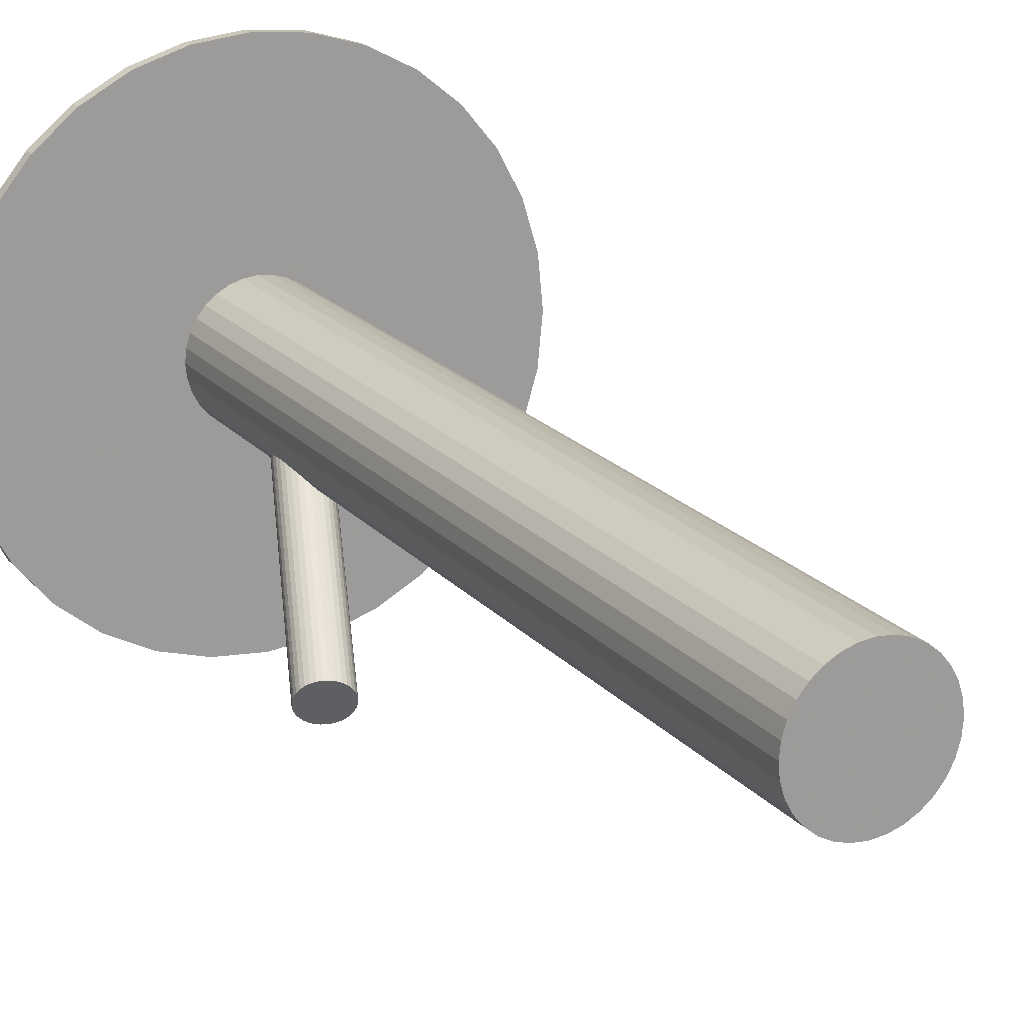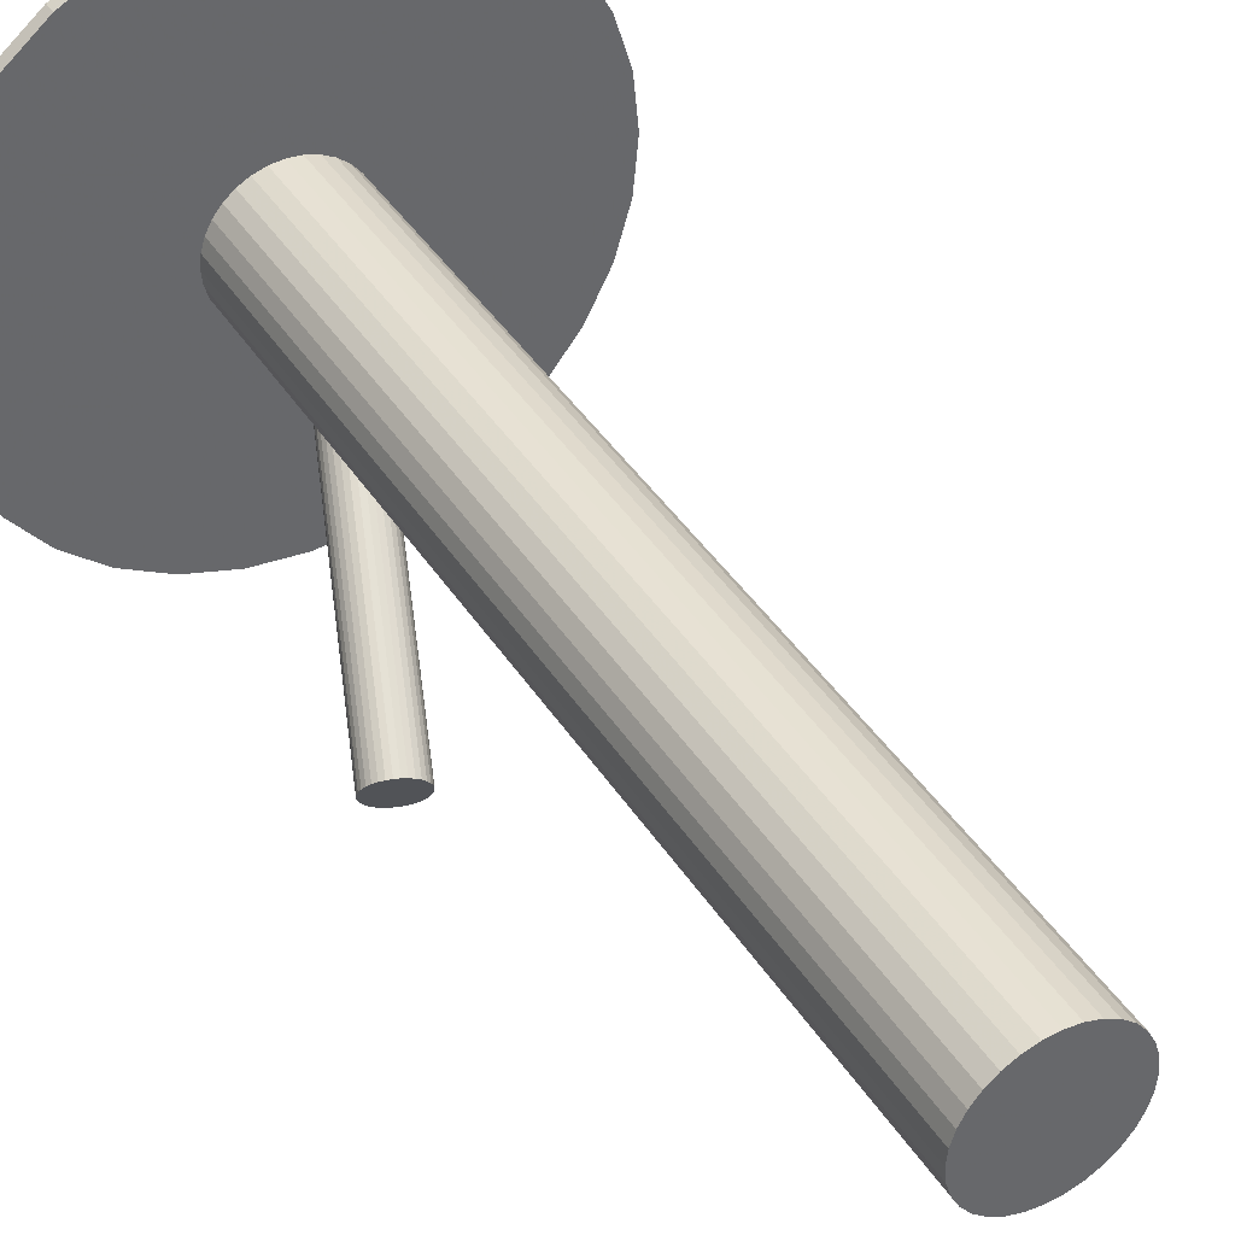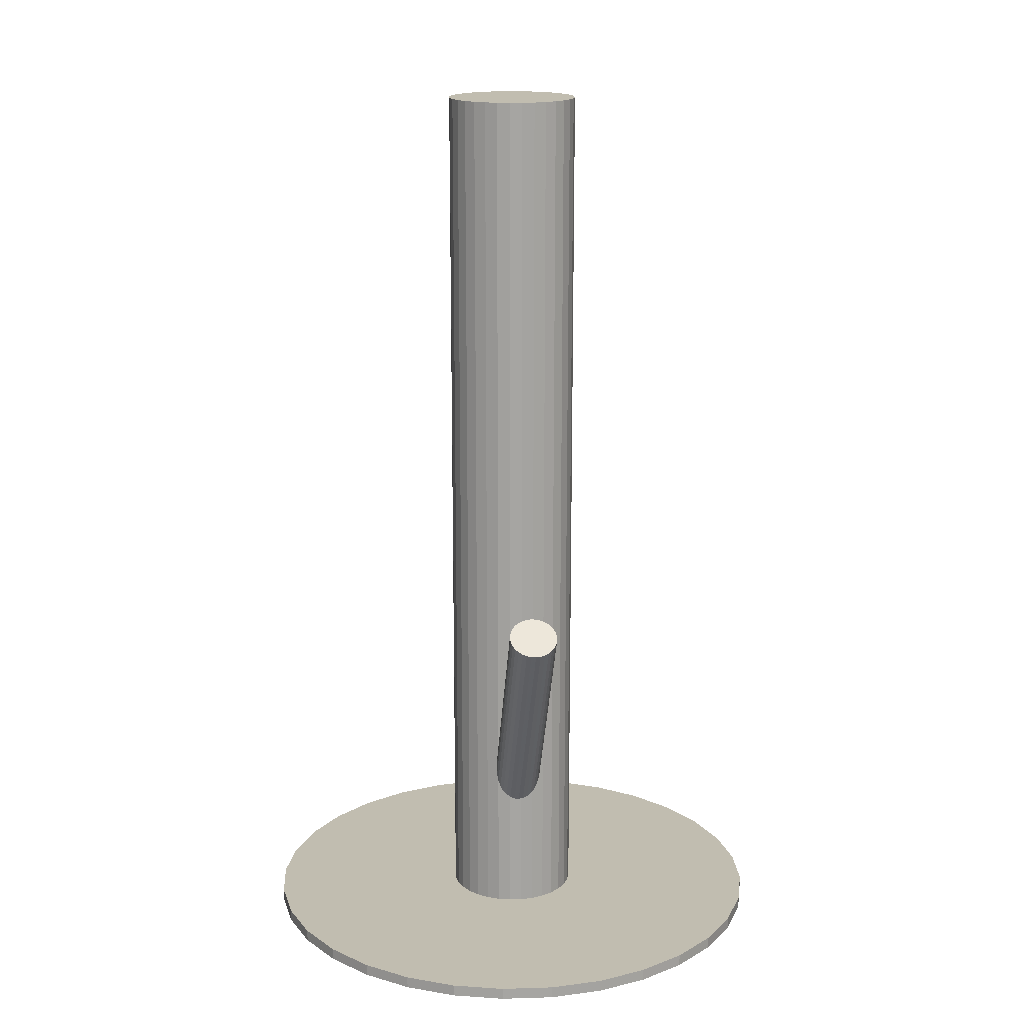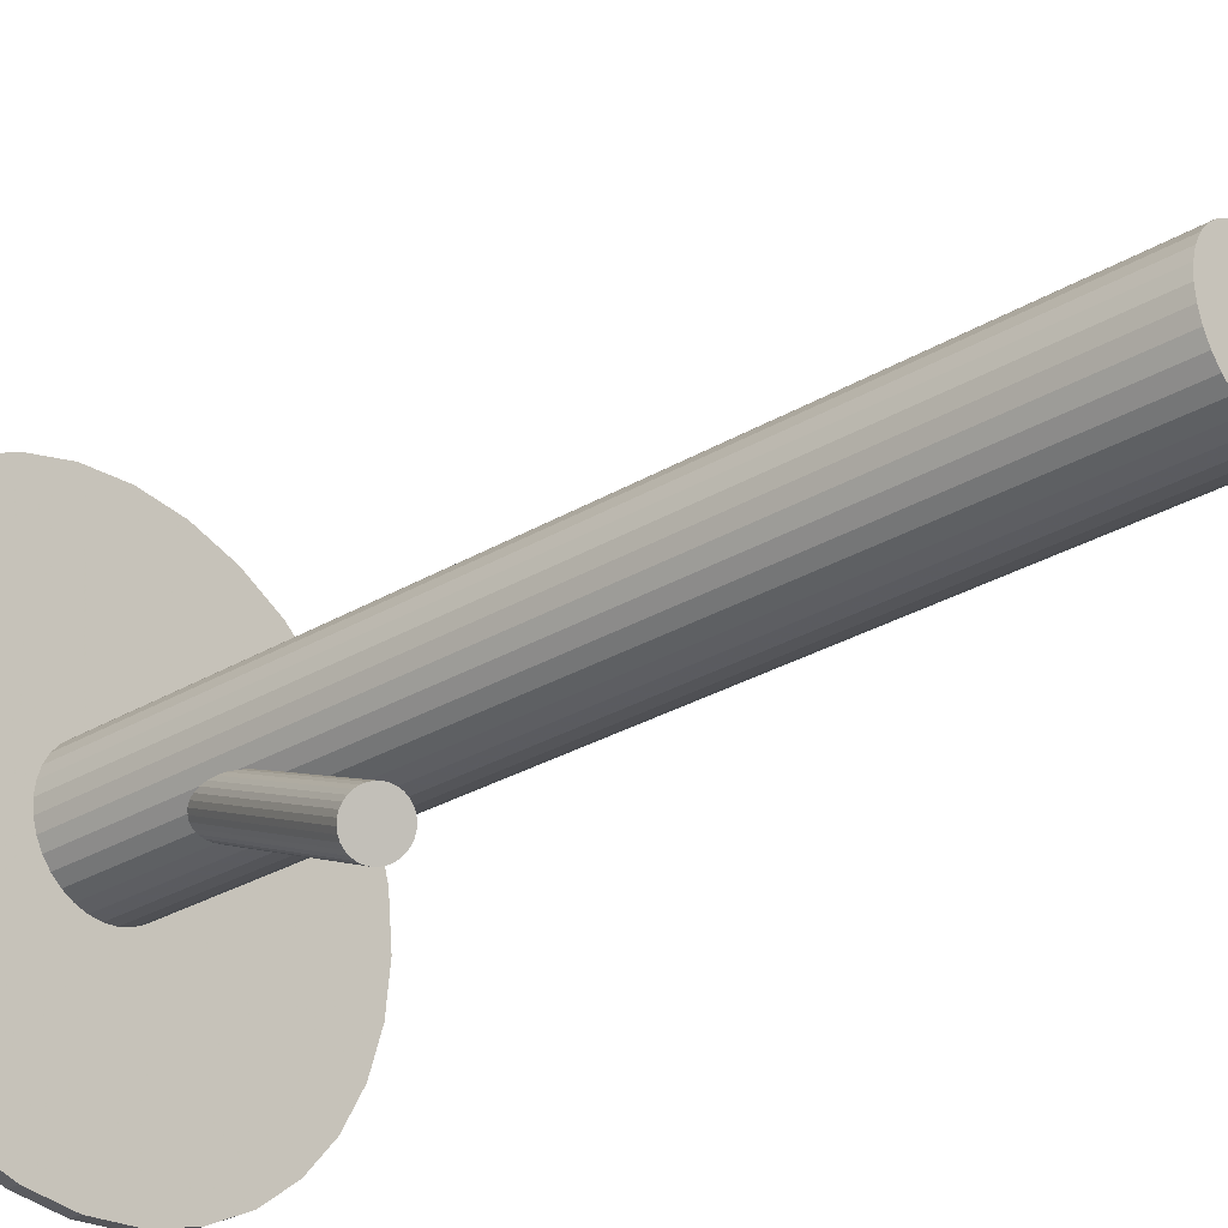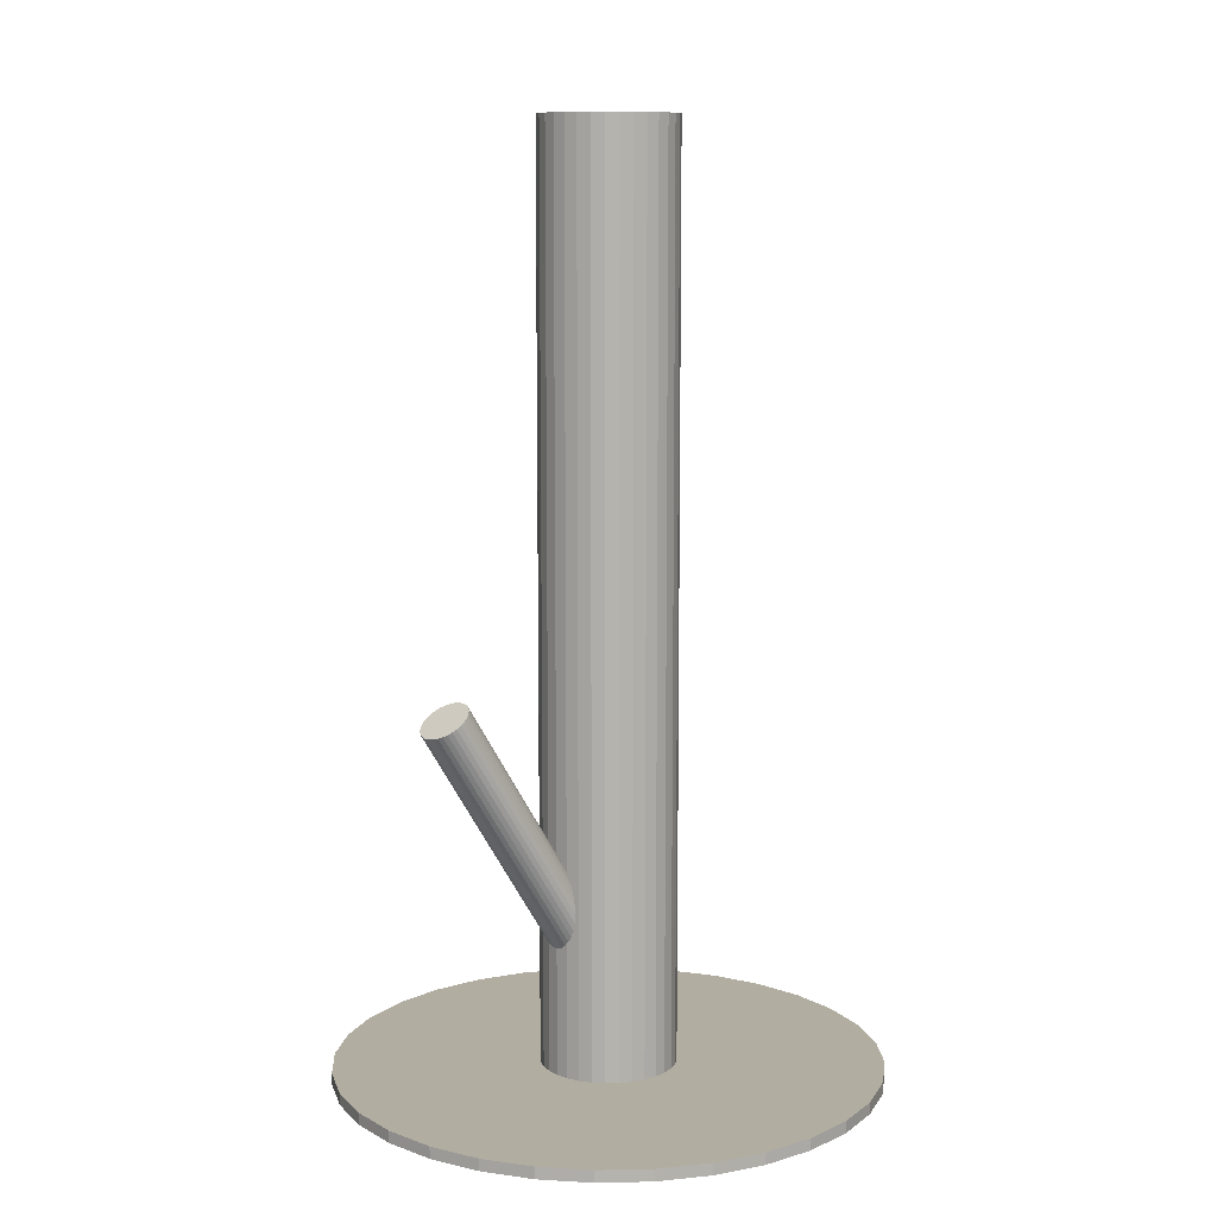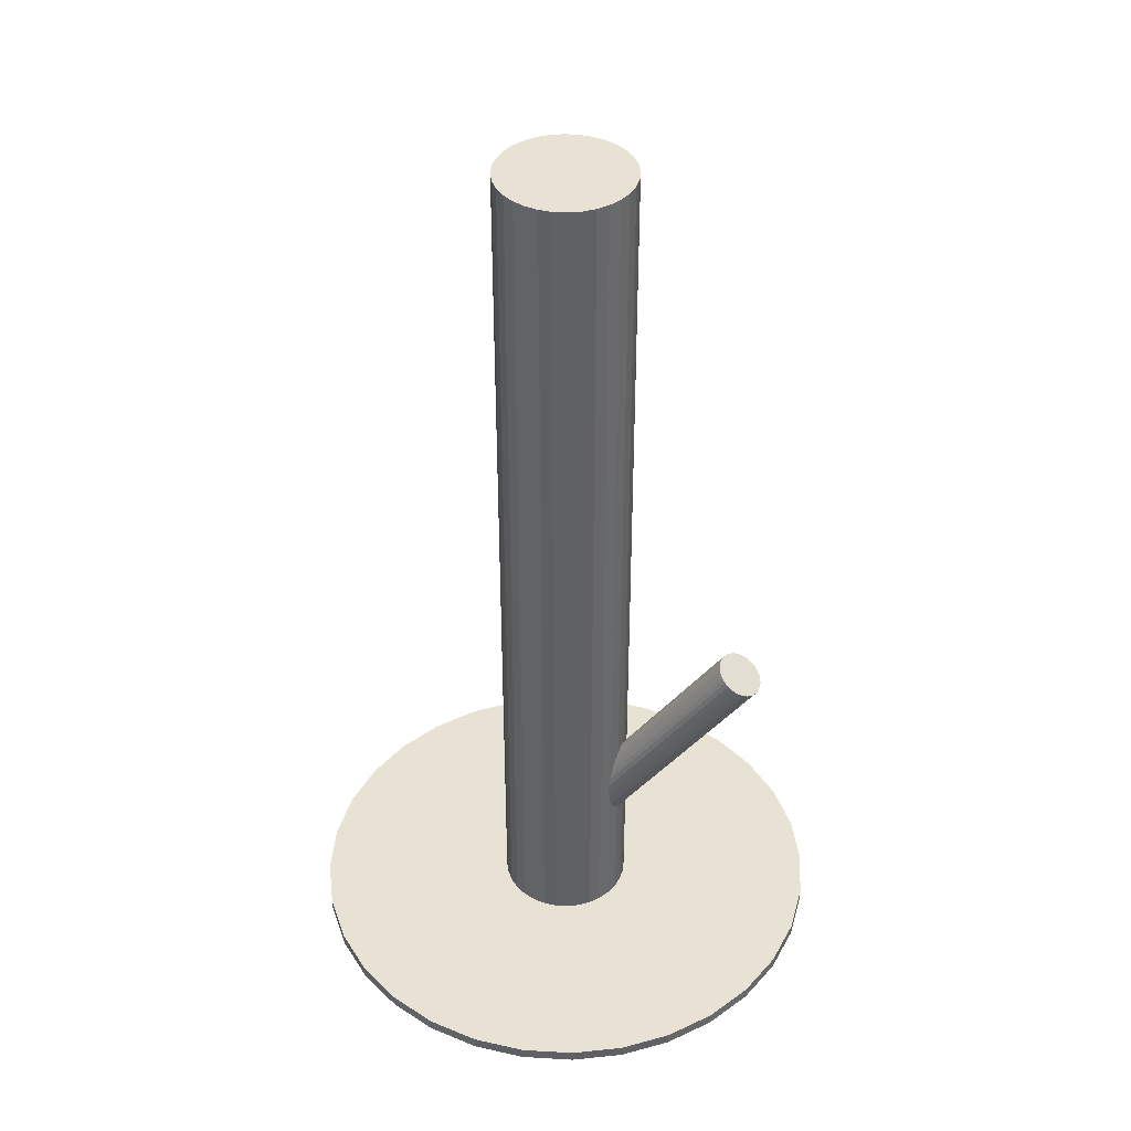
<metadata>
{"format":"obj","ext":"obj","renderer":"f3d","projection":"perspective","resolution":1024,"background":"white","views":[{"elev":19.7,"azim":-28.1,"up":"+Y"},{"elev":40.4,"azim":-29.4,"up":"+Y"},{"elev":16.7,"azim":-42.9,"up":"+Z"},{"elev":-29.3,"azim":-48.7,"up":"+Y"},{"elev":10.5,"azim":13.8,"up":"+Z"},{"elev":40.7,"azim":-102.8,"up":"+Z"}]}
</metadata>
<code>
v 0 -0 -0.4872
v -0 -0 -0.4114
v 0 -0 -0.5
v 0 -0 0.5
v -0 -0.07268 -0.5
v -0 -0.07268 0.5
v 0 0.2934 -0.4872
v 0 0.2934 -0.5
v -0 -0.2934 -0.4872
v -0 -0.2934 -0.5
v 0 0.07268 -0.5
v 0 0.07268 0.5
v 0.1123 -0.271 -0.4872
v 0.1123 -0.271 -0.5
v 0.1123 0.271 -0.4872
v 0.1123 0.271 -0.5
v -0.1123 -0.271 -0.4872
v -0.1123 -0.271 -0.5
v -0.1123 0.271 -0.4872
v -0.1123 0.271 -0.5
v 0.0232 0.006335 -0.3992
v -0.02067 -0.01078 -0.425
v -0.01336 -0.01826 -0.4261
v -0.149 -0.1715 -0.09772
v -0.1331 -0.1908 -0.1017
v 0.163 0.2439 -0.4872
v 0.163 0.2439 -0.5
v 0.163 -0.2439 -0.4872
v 0.163 -0.2439 -0.5
v -0.01068 0.02338 -0.4032
v -0.1497 -0.1667 -0.09549
v -0.1055 -0.189 -0.0902
v -0.1282 -0.1928 -0.1009
v -0.1392 -0.1481 -0.08171
v -0.005949 0.02417 -0.401
v -0.07268 0 -0.5
v -0.07268 0 0.5
v -0.1415 -0.1846 -0.1017
v -0.06715 0.02781 -0.5
v -0.06715 0.02781 0.5
v -0.06715 -0.02781 -0.5
v -0.06715 -0.02781 0.5
v -0.02396 0.01206 -0.4142
v -0.02484 -0.001651 -0.4218
v -0.008852 -0.02101 -0.4258
v 0.2877 -0.05724 -0.4872
v 0.2877 -0.05724 -0.5
v 0.2877 0.05724 -0.4872
v 0.2877 0.05724 -0.5
v -0.1494 -0.1621 -0.09295
v 0.2934 -0 -0.4872
v 0.2934 -0 -0.5
v -0.02552 0.003096 -0.4195
v -0.271 0.1123 -0.4872
v -0.271 0.1123 -0.5
v -0.271 -0.1123 -0.4872
v -0.271 -0.1123 -0.5
v -0.1024 -0.1857 -0.08733
v -0.004008 -0.02296 -0.425
v 0.01875 -0.01918 -0.4142
v -0.015 0.0217 -0.4058
v 0.06043 -0.04038 -0.5
v 0.06043 -0.04038 0.5
v 0.06043 0.04038 -0.5
v 0.06043 0.04038 0.5
v -0.1252 -0.1458 -0.07512
v -0.1232 -0.1938 -0.09954
v 0.2075 0.2075 -0.4872
v 0.2075 0.2075 -0.5
v 0.2075 -0.2075 -0.4872
v 0.2075 -0.2075 -0.5
v -0.05139 -0.05139 -0.5
v -0.05139 -0.05139 0.5
v -0.05139 0.05139 -0.5
v -0.05139 0.05139 0.5
v 0.02781 -0.06715 -0.5
v 0.02781 -0.06715 0.5
v 0.02781 0.06715 -0.5
v 0.02781 0.06715 0.5
v -0.01735 -0.0148 -0.4258
v 0.07128 -0.01418 -0.5
v 0.07128 -0.01418 0.5
v 0.07128 0.01418 -0.5
v 0.07128 0.01418 0.5
v -0.146 -0.1539 -0.08733
v -0.02522 0.007724 -0.417
v -0.05724 0.2877 -0.4872
v -0.05724 0.2877 -0.5
v -0.05724 -0.2877 -0.4872
v -0.05724 -0.2877 -0.5
v -0.01418 0.07128 -0.5
v -0.01418 0.07128 0.5
v -0.01418 -0.07128 -0.5
v -0.01418 -0.07128 0.5
v -0.09898 -0.1775 -0.08171
v -0.04038 0.06043 -0.5
v -0.04038 0.06043 0.5
v -0.04038 -0.06043 -0.5
v -0.04038 -0.06043 0.5
v 0.02177 -0.01592 -0.4114
v 0.2439 0.163 -0.4872
v 0.2439 0.163 -0.5
v 0.2439 -0.163 -0.4872
v 0.2439 -0.163 -0.5
v -0.1069 -0.155 -0.07293
v -0.0009895 0.02403 -0.3992
v 0.0009895 -0.02403 -0.4236
v -0.1092 -0.1915 -0.09295
v -0.2439 0.163 -0.4872
v -0.2439 0.163 -0.5
v -0.2439 -0.163 -0.4872
v -0.2439 -0.163 -0.5
v -0.1429 -0.1506 -0.08447
v -0.1202 -0.1468 -0.07376
v -0.02177 0.01592 -0.4114
v 0.04038 0.06043 -0.5
v 0.04038 0.06043 0.5
v 0.04038 -0.06043 -0.5
v 0.04038 -0.06043 0.5
v -0.09868 -0.1729 -0.07917
v 0.01418 0.07128 -0.5
v 0.01418 0.07128 0.5
v 0.01418 -0.07128 -0.5
v 0.01418 -0.07128 0.5
v 0.05724 0.2877 -0.4872
v 0.05724 0.2877 -0.5
v 0.05724 -0.2877 -0.4872
v 0.05724 -0.2877 -0.5
v 0.02522 -0.007724 -0.4058
v -0.1153 -0.1488 -0.07293
v -0.09936 -0.1681 -0.07695
v -0.07128 -0.01418 -0.5
v -0.07128 -0.01418 0.5
v -0.07128 0.01418 -0.5
v -0.07128 0.01418 0.5
v -0.1002 -0.1819 -0.08447
v 0.01735 0.0148 -0.397
v -0.02781 -0.06715 -0.5
v -0.02781 -0.06715 0.5
v -0.02781 0.06715 -0.5
v -0.02781 0.06715 0.5
v 0.05139 -0.05139 -0.5
v 0.05139 -0.05139 0.5
v 0.05139 0.05139 -0.5
v 0.05139 0.05139 0.5
v -0.2075 0.2075 -0.4872
v -0.2075 0.2075 -0.5
v -0.2075 -0.2075 -0.4872
v -0.2075 -0.2075 -0.5
v -0.06043 -0.04038 -0.5
v -0.06043 -0.04038 0.5
v -0.06043 0.04038 -0.5
v -0.06043 0.04038 0.5
v -0.1183 -0.194 -0.09772
v 0.015 -0.0217 -0.417
v -0.01875 0.01918 -0.4085
v 0.004008 0.02296 -0.3978
v 0.271 0.1123 -0.4872
v 0.271 0.1123 -0.5
v 0.271 -0.1123 -0.4872
v 0.271 -0.1123 -0.5
v 0.02552 -0.003096 -0.4032
v -0.2934 0 -0.4872
v -0.2934 0 -0.5
v -0.1135 -0.1932 -0.09549
v -0.2877 -0.05724 -0.4872
v -0.2877 -0.05724 -0.5
v -0.2877 0.05724 -0.4872
v -0.2877 0.05724 -0.5
v 0.008852 0.02101 -0.397
v 0.02484 0.001651 -0.401
v -0.1474 -0.1761 -0.09954
v -0.1108 -0.1515 -0.07264
v -0.1035 -0.159 -0.07376
v -0.1242 -0.1698 -0.08733
v 0.02396 -0.01206 -0.4085
v 0.06715 0.02781 -0.5
v 0.06715 0.02781 0.5
v 0.06715 -0.02781 -0.5
v 0.06715 -0.02781 0.5
v -0.101 -0.1635 -0.07512
v -0.1449 -0.1806 -0.1009
v -0.1376 -0.1881 -0.102
v -0.1349 -0.1464 -0.07917
v 0.07268 -0 -0.5
v 0.07268 -0 0.5
v 0.005949 -0.02417 -0.4218
v -0.1302 -0.1456 -0.07695
v 0.01068 -0.02338 -0.4195
v -0.163 0.2439 -0.4872
v -0.163 0.2439 -0.5
v -0.163 -0.2439 -0.4872
v -0.163 -0.2439 -0.5
v 0.01336 0.01826 -0.3967
v 0.02067 0.01078 -0.3978
v -0.0232 -0.006335 -0.4236
v -0.1482 -0.1577 -0.0902
f 185 3 83
f 185 83 186
f 186 83 84
f 186 84 4
f 83 3 177
f 83 177 84
f 84 177 178
f 84 178 4
f 177 3 64
f 177 64 178
f 178 64 65
f 178 65 4
f 64 3 144
f 64 144 65
f 65 144 145
f 65 145 4
f 144 3 116
f 144 116 145
f 145 116 117
f 145 117 4
f 116 3 78
f 116 78 117
f 117 78 79
f 117 79 4
f 78 3 121
f 78 121 79
f 79 121 122
f 79 122 4
f 121 3 11
f 121 11 122
f 122 11 12
f 122 12 4
f 11 3 91
f 11 91 12
f 12 91 92
f 12 92 4
f 91 3 140
f 91 140 92
f 92 140 141
f 92 141 4
f 140 3 96
f 140 96 141
f 141 96 97
f 141 97 4
f 96 3 74
f 96 74 97
f 97 74 75
f 97 75 4
f 74 3 152
f 74 152 75
f 75 152 153
f 75 153 4
f 152 3 39
f 152 39 153
f 153 39 40
f 153 40 4
f 39 3 134
f 39 134 40
f 40 134 135
f 40 135 4
f 134 3 36
f 134 36 135
f 135 36 37
f 135 37 4
f 36 3 132
f 36 132 37
f 37 132 133
f 37 133 4
f 132 3 41
f 132 41 133
f 133 41 42
f 133 42 4
f 41 3 150
f 41 150 42
f 42 150 151
f 42 151 4
f 150 3 72
f 150 72 151
f 151 72 73
f 151 73 4
f 72 3 98
f 72 98 73
f 73 98 99
f 73 99 4
f 98 3 138
f 98 138 99
f 99 138 139
f 99 139 4
f 138 3 93
f 138 93 139
f 139 93 94
f 139 94 4
f 93 3 5
f 93 5 94
f 94 5 6
f 94 6 4
f 5 3 123
f 5 123 6
f 6 123 124
f 6 124 4
f 123 3 76
f 123 76 124
f 124 76 77
f 124 77 4
f 76 3 118
f 76 118 77
f 77 118 119
f 77 119 4
f 118 3 142
f 118 142 119
f 119 142 143
f 119 143 4
f 142 3 62
f 142 62 143
f 143 62 63
f 143 63 4
f 62 3 179
f 62 179 63
f 63 179 180
f 63 180 4
f 179 3 81
f 179 81 180
f 180 81 82
f 180 82 4
f 81 3 185
f 81 185 82
f 82 185 186
f 82 186 4
f 100 2 176
f 100 176 58
f 58 176 136
f 58 136 175
f 176 2 129
f 176 129 136
f 136 129 95
f 136 95 175
f 129 2 162
f 129 162 95
f 95 162 120
f 95 120 175
f 162 2 171
f 162 171 120
f 120 171 131
f 120 131 175
f 171 2 21
f 171 21 131
f 131 21 181
f 131 181 175
f 21 2 195
f 21 195 181
f 181 195 174
f 181 174 175
f 195 2 137
f 195 137 174
f 174 137 105
f 174 105 175
f 137 2 194
f 137 194 105
f 105 194 173
f 105 173 175
f 194 2 170
f 194 170 173
f 173 170 130
f 173 130 175
f 170 2 157
f 170 157 130
f 130 157 114
f 130 114 175
f 157 2 106
f 157 106 114
f 114 106 66
f 114 66 175
f 106 2 35
f 106 35 66
f 66 35 188
f 66 188 175
f 35 2 30
f 35 30 188
f 188 30 184
f 188 184 175
f 30 2 61
f 30 61 184
f 184 61 34
f 184 34 175
f 61 2 156
f 61 156 34
f 34 156 113
f 34 113 175
f 156 2 115
f 156 115 113
f 113 115 85
f 113 85 175
f 115 2 43
f 115 43 85
f 85 43 197
f 85 197 175
f 43 2 86
f 43 86 197
f 197 86 50
f 197 50 175
f 86 2 53
f 86 53 50
f 50 53 31
f 50 31 175
f 53 2 44
f 53 44 31
f 31 44 24
f 31 24 175
f 44 2 196
f 44 196 24
f 24 196 172
f 24 172 175
f 196 2 22
f 196 22 172
f 172 22 182
f 172 182 175
f 22 2 80
f 22 80 182
f 182 80 38
f 182 38 175
f 80 2 23
f 80 23 38
f 38 23 183
f 38 183 175
f 23 2 45
f 23 45 183
f 183 45 25
f 183 25 175
f 45 2 59
f 45 59 25
f 25 59 33
f 25 33 175
f 59 2 107
f 59 107 33
f 33 107 67
f 33 67 175
f 107 2 187
f 107 187 67
f 67 187 154
f 67 154 175
f 187 2 189
f 187 189 154
f 154 189 165
f 154 165 175
f 189 2 155
f 189 155 165
f 165 155 108
f 165 108 175
f 155 2 60
f 155 60 108
f 108 60 32
f 108 32 175
f 60 2 100
f 60 100 32
f 32 100 58
f 32 58 175
f 52 3 49
f 52 49 51
f 51 49 48
f 51 48 1
f 49 3 159
f 49 159 48
f 48 159 158
f 48 158 1
f 159 3 102
f 159 102 158
f 158 102 101
f 158 101 1
f 102 3 69
f 102 69 101
f 101 69 68
f 101 68 1
f 69 3 27
f 69 27 68
f 68 27 26
f 68 26 1
f 27 3 16
f 27 16 26
f 26 16 15
f 26 15 1
f 16 3 126
f 16 126 15
f 15 126 125
f 15 125 1
f 126 3 8
f 126 8 125
f 125 8 7
f 125 7 1
f 8 3 88
f 8 88 7
f 7 88 87
f 7 87 1
f 88 3 20
f 88 20 87
f 87 20 19
f 87 19 1
f 20 3 191
f 20 191 19
f 19 191 190
f 19 190 1
f 191 3 147
f 191 147 190
f 190 147 146
f 190 146 1
f 147 3 110
f 147 110 146
f 146 110 109
f 146 109 1
f 110 3 55
f 110 55 109
f 109 55 54
f 109 54 1
f 55 3 169
f 55 169 54
f 54 169 168
f 54 168 1
f 169 3 164
f 169 164 168
f 168 164 163
f 168 163 1
f 164 3 167
f 164 167 163
f 163 167 166
f 163 166 1
f 167 3 57
f 167 57 166
f 166 57 56
f 166 56 1
f 57 3 112
f 57 112 56
f 56 112 111
f 56 111 1
f 112 3 149
f 112 149 111
f 111 149 148
f 111 148 1
f 149 3 193
f 149 193 148
f 148 193 192
f 148 192 1
f 193 3 18
f 193 18 192
f 192 18 17
f 192 17 1
f 18 3 90
f 18 90 17
f 17 90 89
f 17 89 1
f 90 3 10
f 90 10 89
f 89 10 9
f 89 9 1
f 10 3 128
f 10 128 9
f 9 128 127
f 9 127 1
f 128 3 14
f 128 14 127
f 127 14 13
f 127 13 1
f 14 3 29
f 14 29 13
f 13 29 28
f 13 28 1
f 29 3 71
f 29 71 28
f 28 71 70
f 28 70 1
f 71 3 104
f 71 104 70
f 70 104 103
f 70 103 1
f 104 3 161
f 104 161 103
f 103 161 160
f 103 160 1
f 161 3 47
f 161 47 160
f 160 47 46
f 160 46 1
f 47 3 52
f 47 52 46
f 46 52 51
f 46 51 1

</code>
